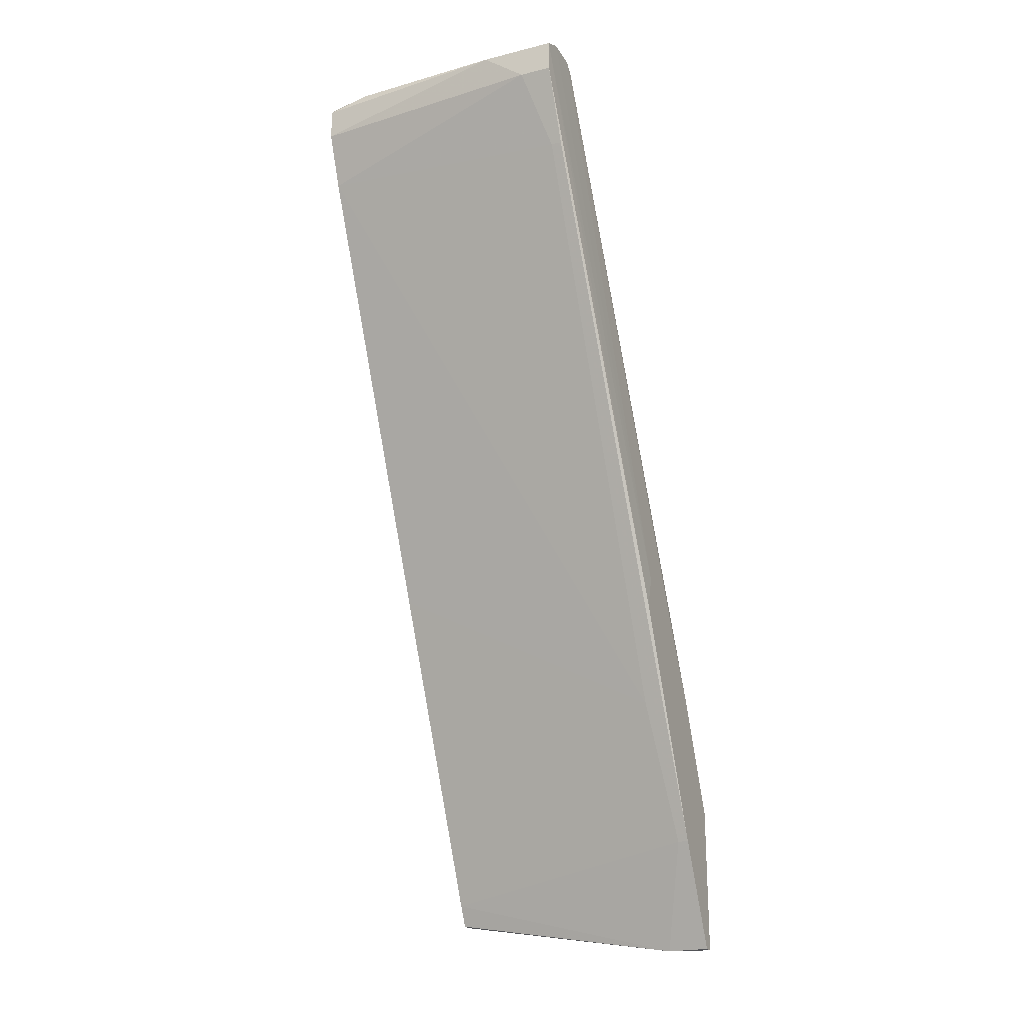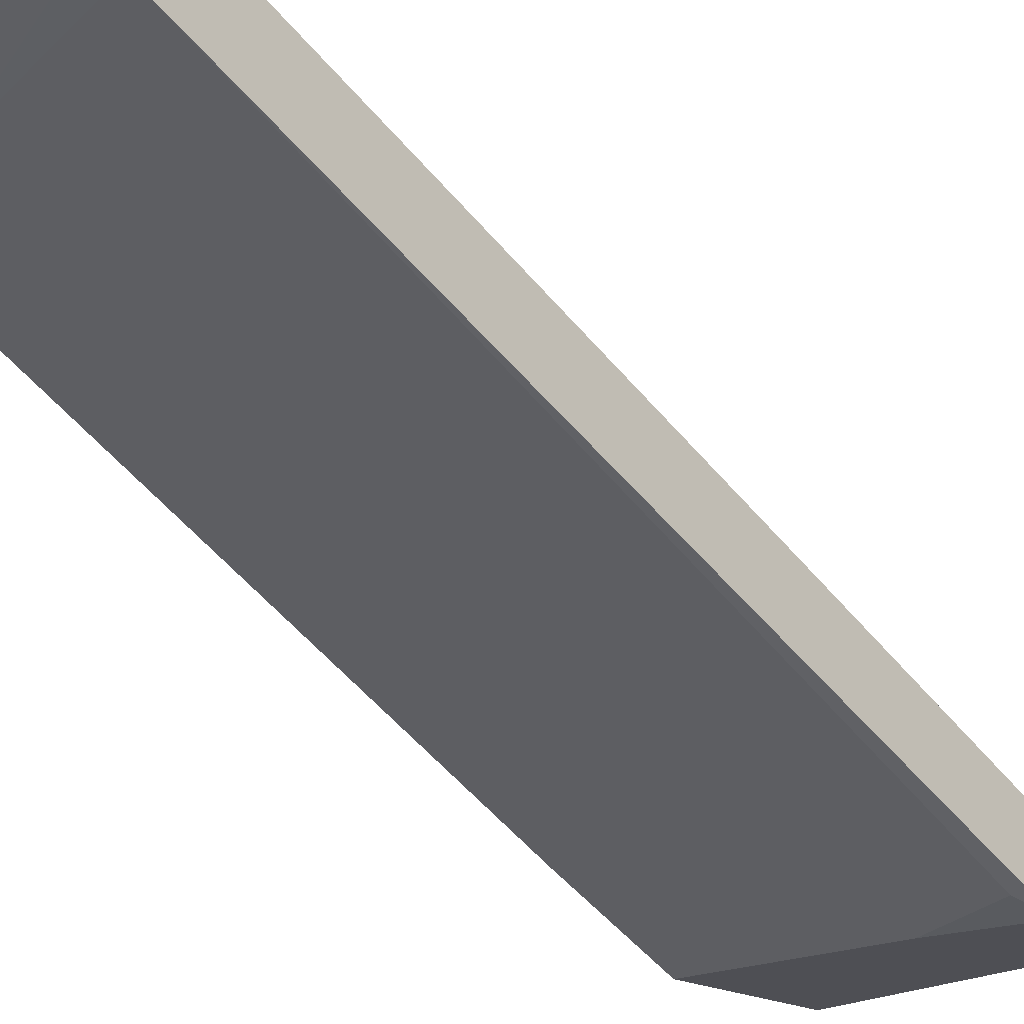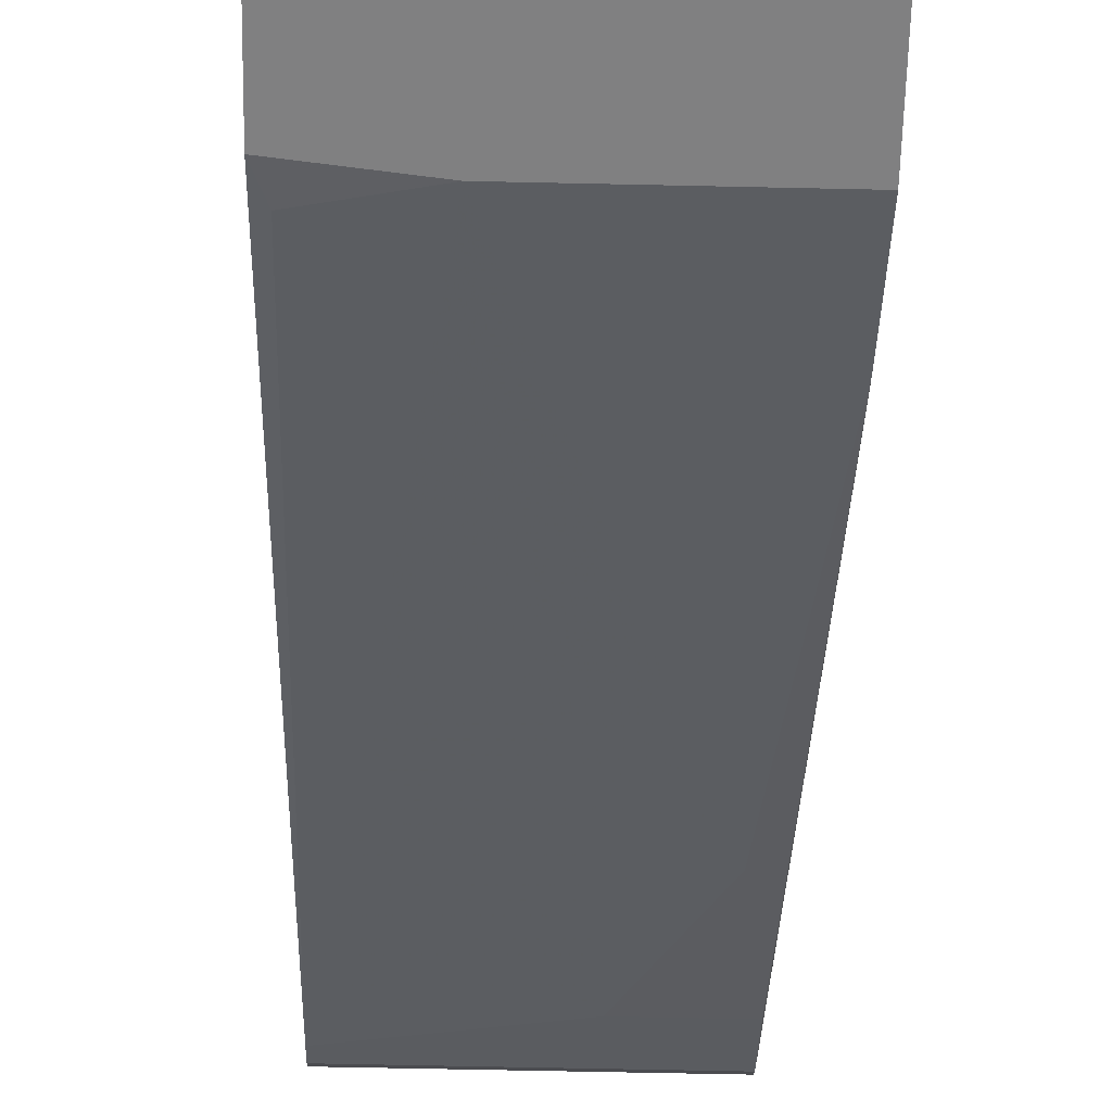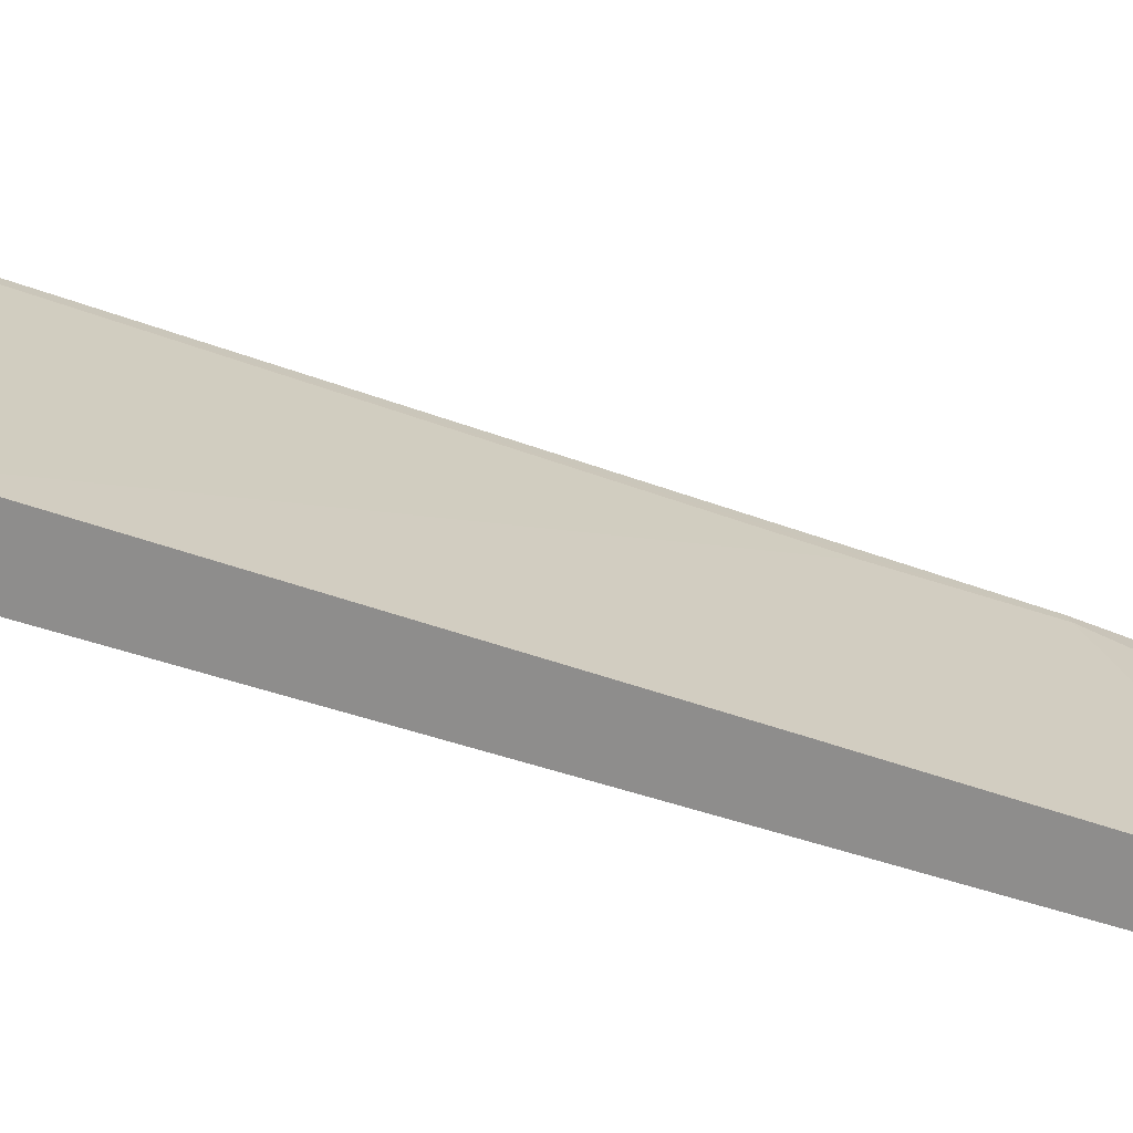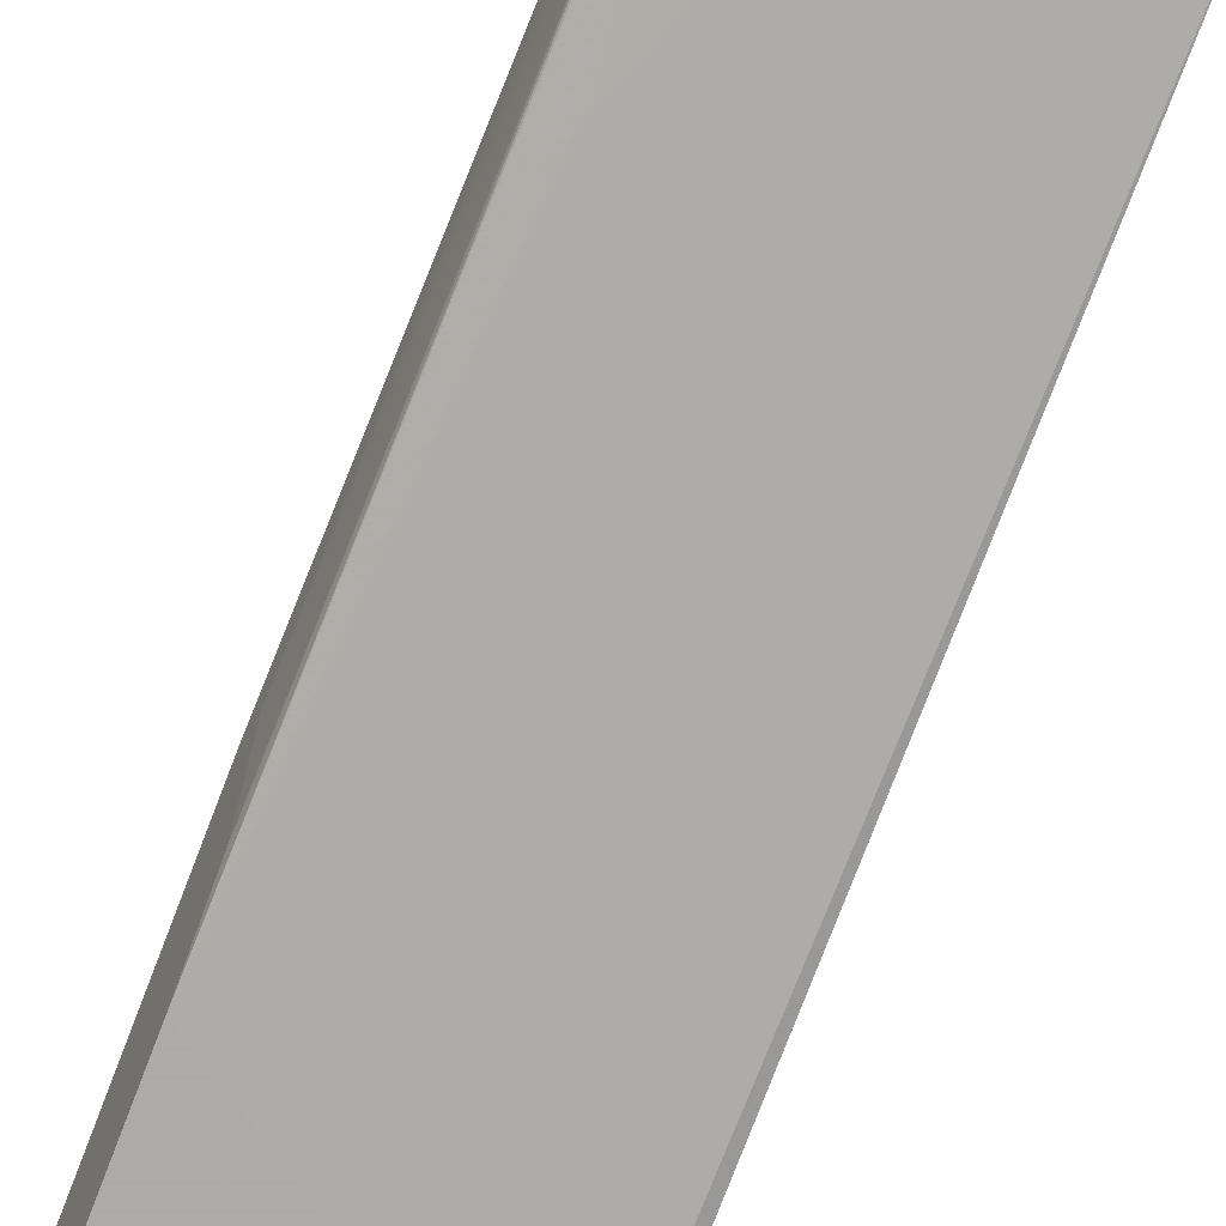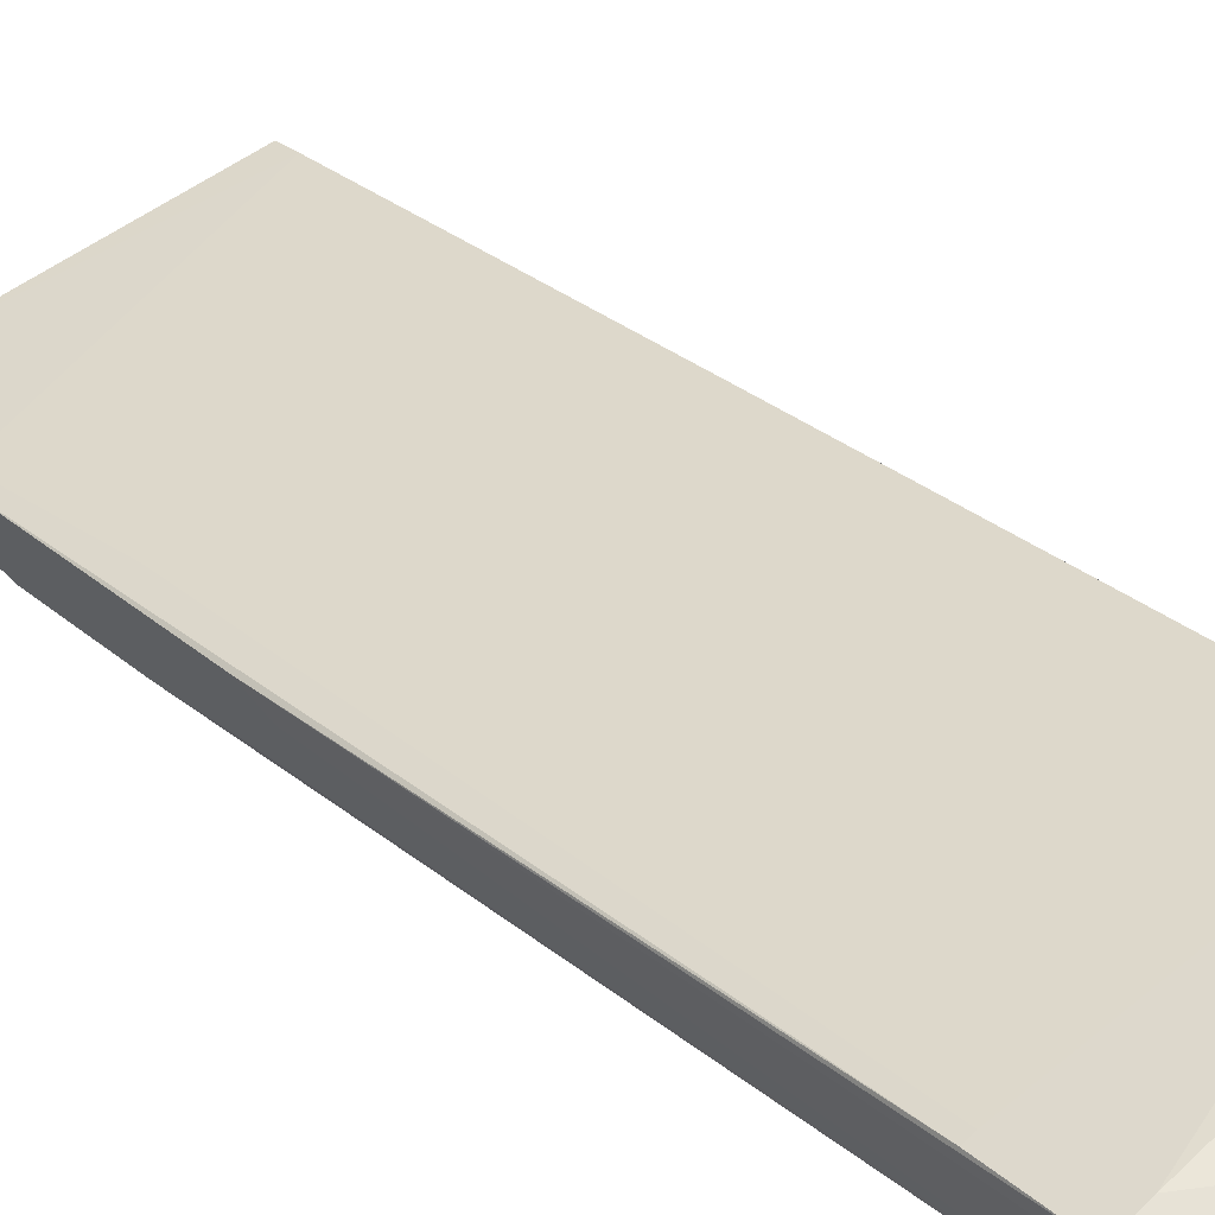
<metadata>
{"format":"obj","ext":"obj","renderer":"f3d","projection":"perspective","resolution":1024,"background":"white","views":[{"elev":-22.3,"azim":23.4,"up":"+Y"},{"elev":-18.4,"azim":-137.3,"up":"+Z"},{"elev":-60.1,"azim":-1.3,"up":"+Z"},{"elev":25.0,"azim":-107.1,"up":"+Z"},{"elev":-53.6,"azim":156.6,"up":"+Z"},{"elev":63.1,"azim":135.5,"up":"+Z"}]}
</metadata>
<code>
v 0.0378 -0.01987 0.007996
v 0.0378 0.08717 0.0576
v 0.02997 0.08326 0.04585
v 0.04041 0.07803 0.05368
v 0.04041 0.01017 0.02236
v 0.03911 0.06367 0.0367
v 0.01953 -0.001571 0.006685
v 0.01301 0.0924 0.05498
v 0.04303 -0.001571 0.006685
v 0.04303 0.02583 0.02627
v 0.04303 -0.006813 0.01452
v 0.04303 -0.01987 0.006685
v 0.04303 -0.01987 0.007996
v 0.04303 0.02193 0.02758
v 0.04303 0.02193 0.01844
v 0.04303 0.01278 0.01322
v 0.007779 -0.01464 0.006685
v 0.007779 -0.01464 0.007996
v 0.007779 0.0924 0.05368
v 0.007779 0.0924 0.05107
v 0.007779 0.08847 0.04846
v 0.007779 0.0911 0.04976
v 0.007779 0.0911 0.05498
v 0.007779 -0.002878 0.006685
v 0.007779 0.02715 0.02758
v 0.007779 -0.01202 0.009301
v 0.007779 0.08717 0.05498
v 0.007779 0.08064 0.05237
v 0.04172 0.0924 0.05107
v 0.04172 0.0924 0.05498
v 0.04172 0.07803 0.05368
v 0.04172 -0.006813 0.01452
v 0.04172 0.0911 0.04976
v 0.04172 0.0911 0.0576
v 0.04172 0.08326 0.04585
v 0.04172 0.08717 0.0576
v 0.00909 0.001023 0.007996
v 0.03258 0.0911 0.0576
f 32 13 11
f 12 17 9
f 22 17 28
f 28 17 26
f 22 28 23
f 9 17 24
f 17 22 24
f 12 9 14
f 17 12 1
f 32 26 1
f 22 23 19
f 30 29 19
f 26 32 5
f 14 9 16
f 6 35 16
f 23 28 27
f 28 2 27
f 24 22 21
f 37 24 21
f 32 31 4
f 2 28 4
f 31 2 4
f 5 32 4
f 28 5 4
f 9 24 7
f 24 37 7
f 16 9 7
f 6 16 7
f 37 21 7
f 28 26 25
f 5 28 25
f 26 5 25
f 34 30 38
f 2 34 38
f 23 27 38
f 27 2 38
f 35 22 33
f 22 29 33
f 16 35 33
f 12 14 13
f 1 12 13
f 32 1 13
f 30 34 10
f 29 30 10
f 34 14 10
f 14 16 10
f 29 22 20
f 22 19 20
f 19 29 20
f 26 17 18
f 17 1 18
f 1 26 18
f 2 31 36
f 34 2 36
f 14 34 36
f 31 14 36
f 33 29 15
f 16 33 15
f 29 10 15
f 10 16 15
f 30 19 8
f 19 23 8
f 38 30 8
f 23 38 8
f 22 35 3
f 35 6 3
f 21 22 3
f 6 7 3
f 7 21 3
f 31 32 11
f 14 31 11
f 13 14 11

</code>
